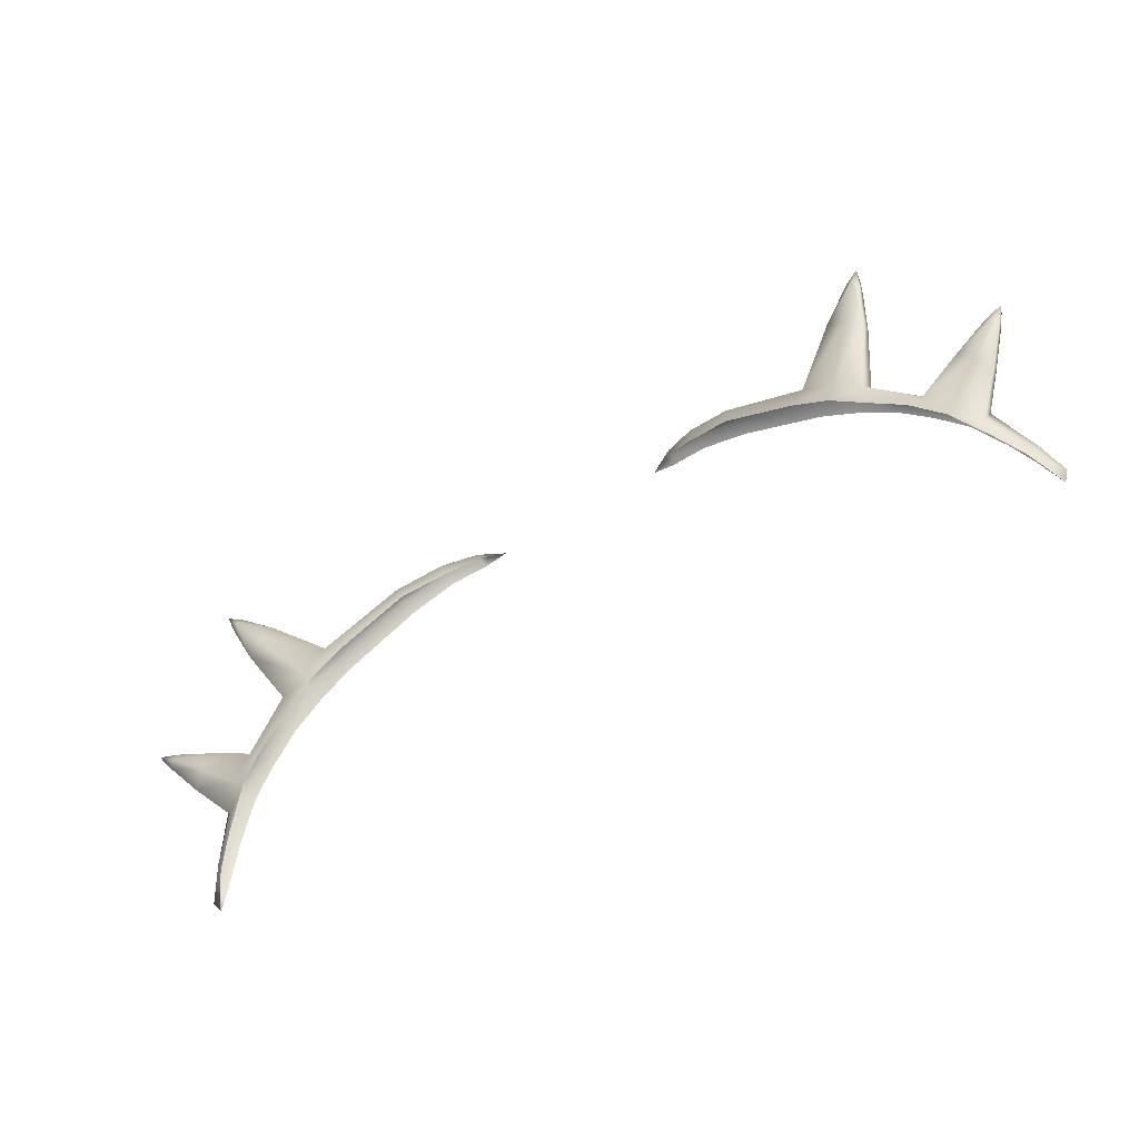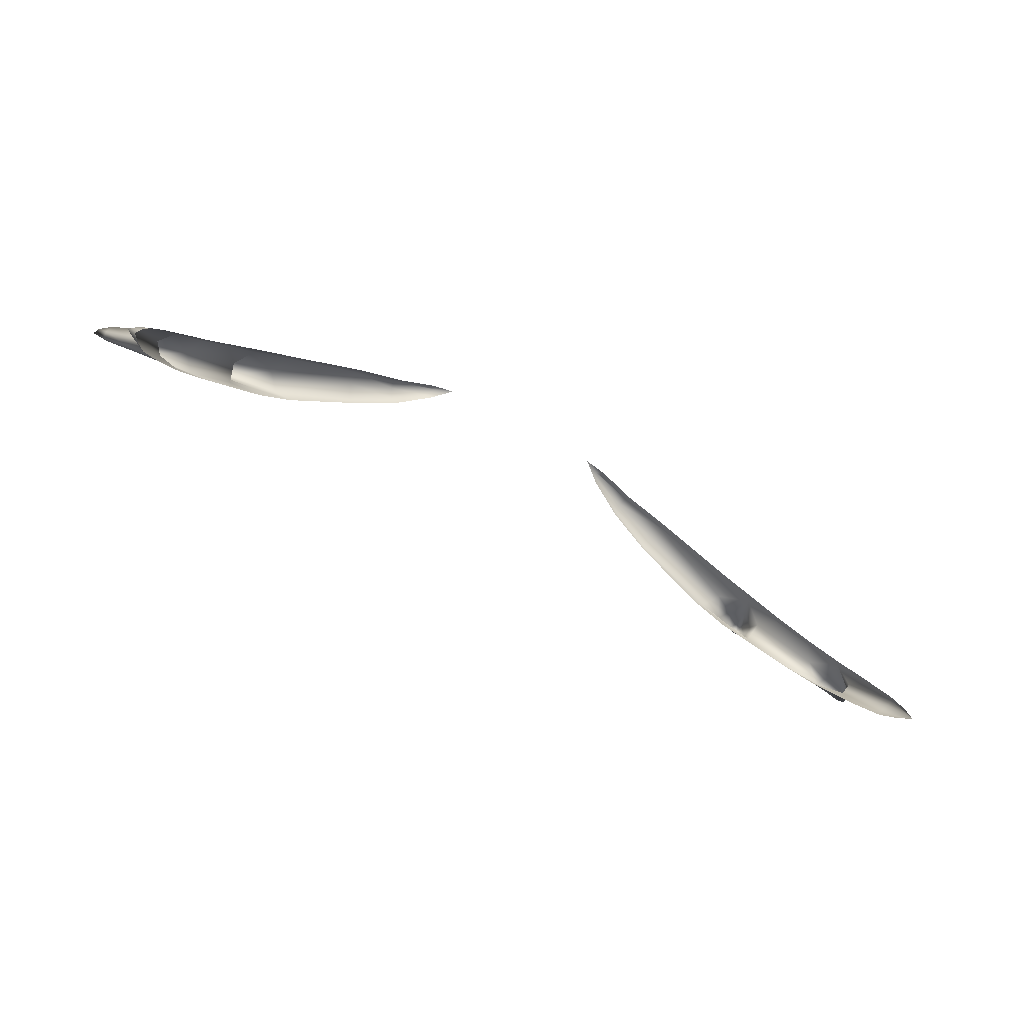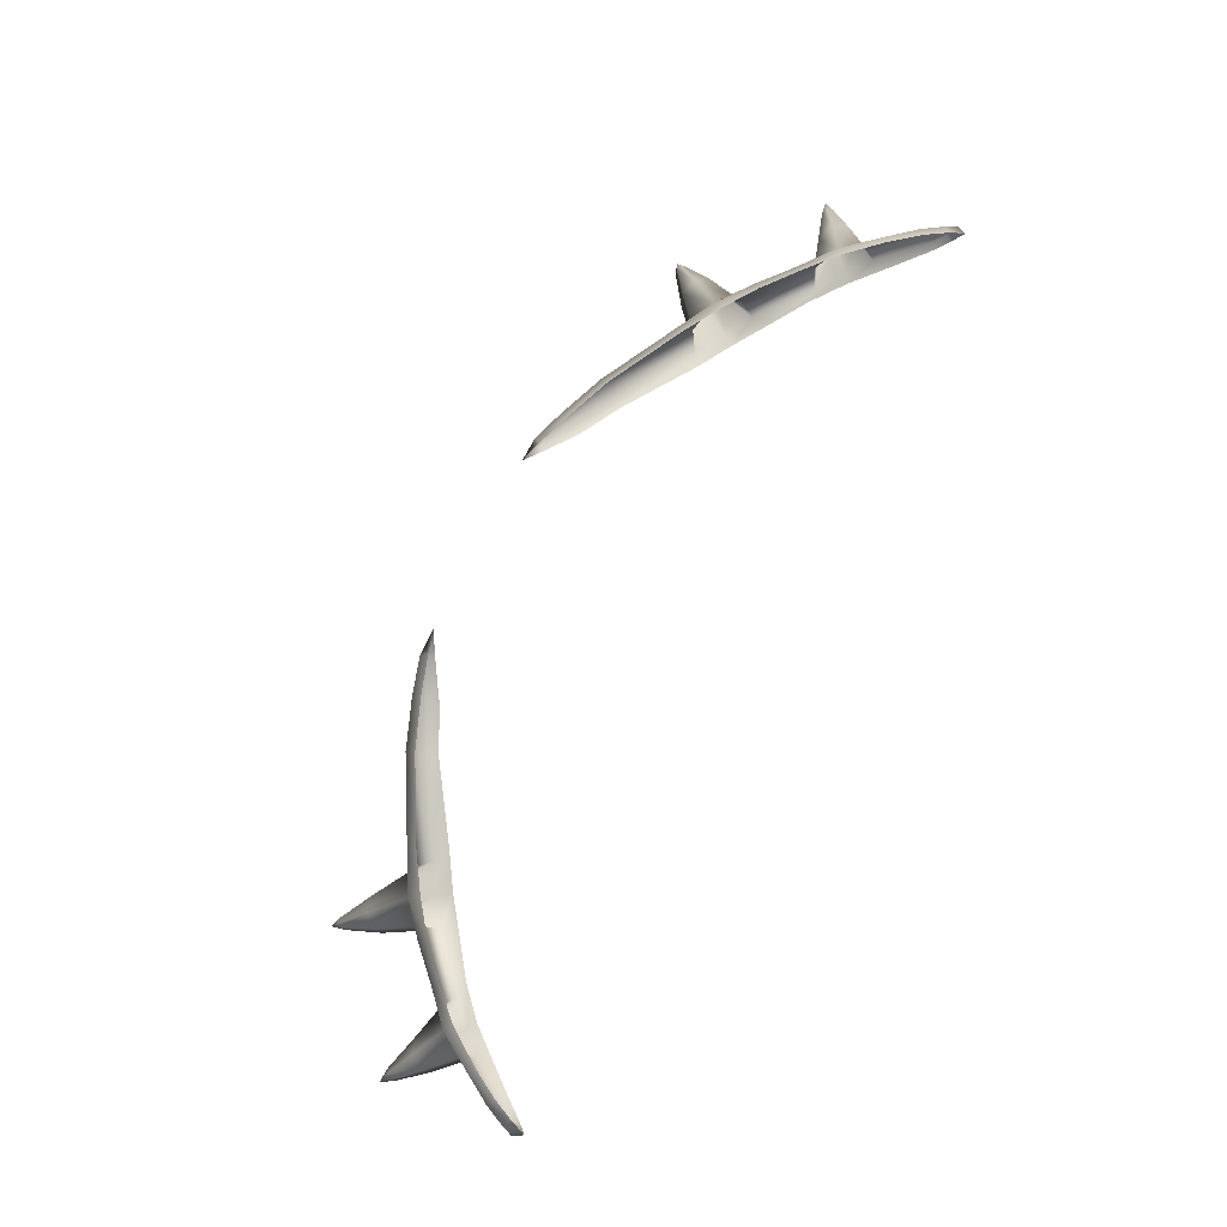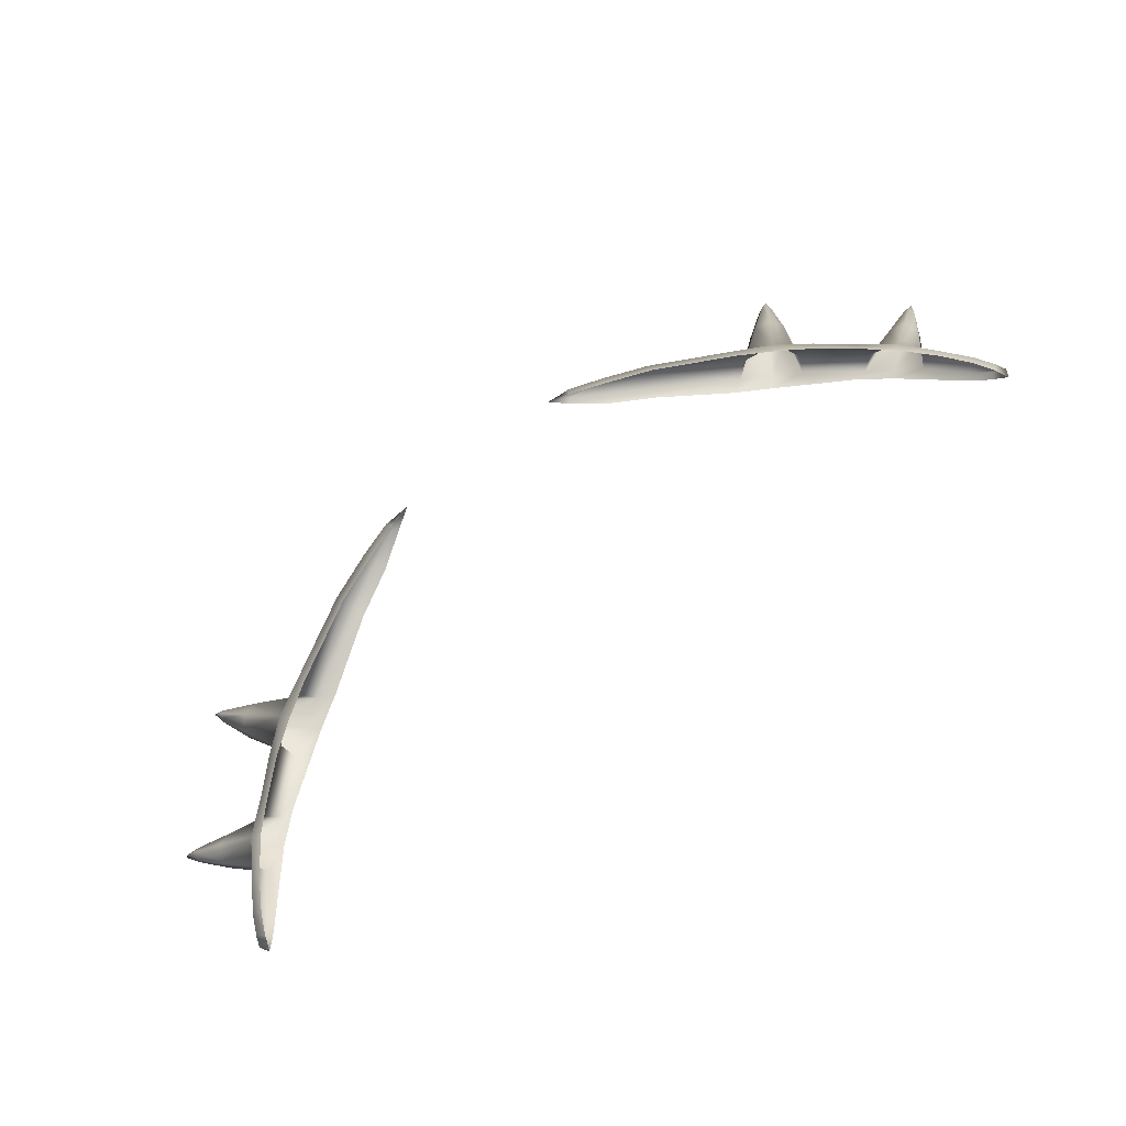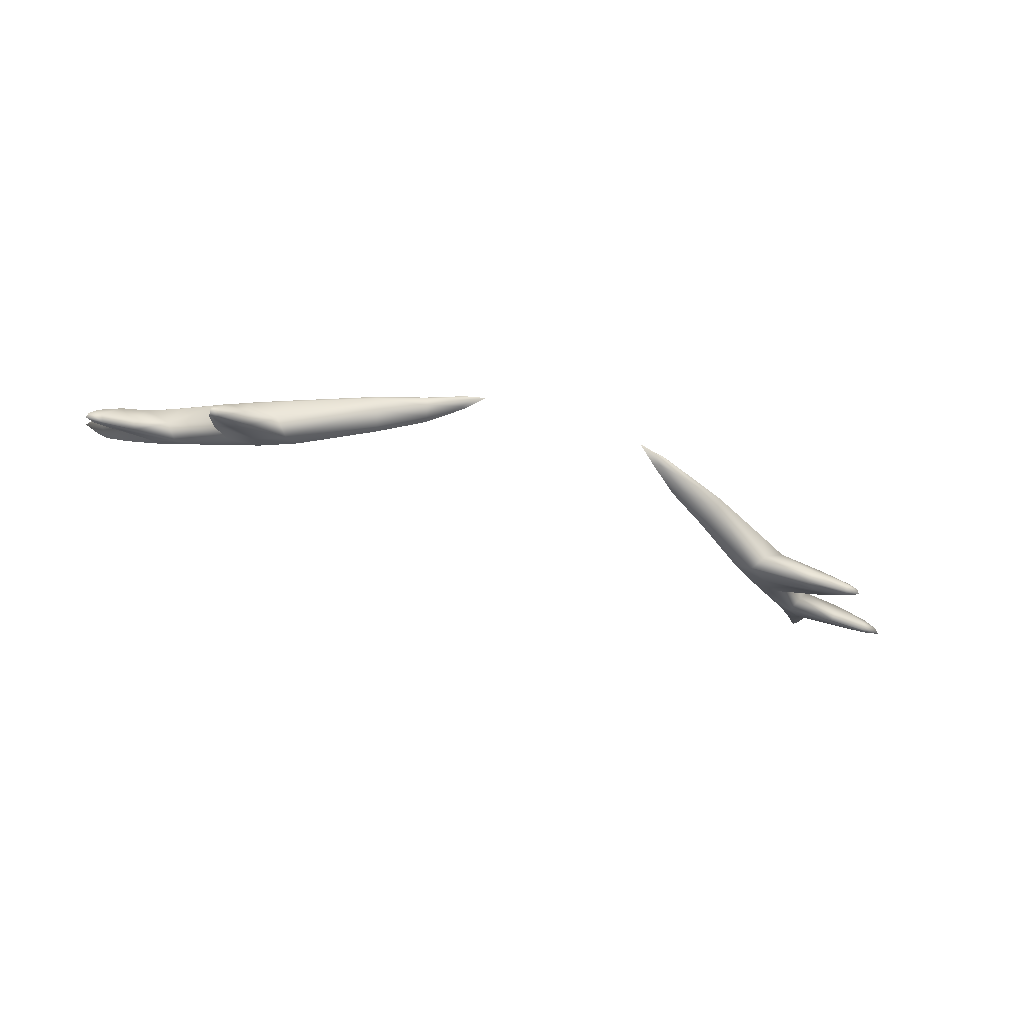
<metadata>
{"format":"obj","ext":"obj","renderer":"f3d","projection":"perspective","resolution":1024,"background":"white","views":[{"elev":-59.3,"azim":31.8,"up":"+Z"},{"elev":-53.4,"azim":148.2,"up":"+Z"},{"elev":76.5,"azim":116.3,"up":"+Y"},{"elev":74.7,"azim":141.8,"up":"+Y"},{"elev":-39.7,"azim":-23.5,"up":"+Y"}]}
</metadata>
<code>
g pm0795_00_EyelashBSkin_ty
v -0.05462 1.699 0.1251
v -0.07498 1.703 0.1112
v -0.05388 1.702 0.1226
v -0.04095 1.702 0.1276
v -0.07591 1.7 0.1135
v -0.08458 1.704 0.1049
v -0.08641 1.7 0.1078
v -0.09323 1.705 0.09843
v -0.07874 1.695 0.1101
v -0.09467 1.703 0.1005
v -0.1016 1.708 0.09041
v -0.09076 1.698 0.1013
v -0.1029 1.705 0.09217
v -0.1086 1.711 0.08306
v -0.1052 1.703 0.08806
v -0.08949 1.694 0.09769
v -0.111 1.708 0.0846
v -0.1152 1.715 0.0733
v -0.1021 1.698 0.08581
v -0.117 1.713 0.07464
v -0.1195 1.718 0.06565
v -0.1148 1.708 0.07864
v -0.1215 1.717 0.06711
v -0.1219 1.72 0.06019
v -0.1215 1.715 0.06665
v -0.1128 1.706 0.075
v -0.1239 1.719 0.06165
v -0.1234 1.721 0.05615
v -0.125 1.719 0.05861
v -0.1212 1.717 0.05887
v -0.1197 1.713 0.06452
v -0.1228 1.717 0.06047
v -0.1186 1.713 0.06234
v -0.1131 1.708 0.06952
v -0.1057 1.702 0.07864
v -0.1082 1.701 0.08038
v -0.09793 1.699 0.086
v -0.08911 1.696 0.09246
v -0.08022 1.694 0.09909
v -0.08252 1.693 0.1022
v -0.07079 1.693 0.1051
v -0.075 1.692 0.1075
v -0.05173 1.694 0.1178
v -0.05287 1.693 0.1211
v -0.03939 1.697 0.1238
v -0.05413 1.695 0.1245
v -0.04042 1.696 0.1272
v -0.04142 1.697 0.1302
v -0.03152 1.7 0.131
v -0.0299 1.701 0.1296
v -0.02445 1.704 0.1325
v -0.02901 1.702 0.1328
v -0.03073 1.704 0.1307
v -0.04165 1.7 0.13
v -0.03182 1.702 0.1328
v -0.128 1.693 0.09426
v -0.1262 1.695 0.09141
v -0.1256 1.696 0.09311
v -0.1287 1.691 0.0943
v -0.1208 1.701 0.08505
v -0.119 1.702 0.08932
v -0.111 1.708 0.0846
v -0.1148 1.708 0.07864
v -0.1128 1.706 0.075
v -0.1205 1.699 0.08316
v -0.1082 1.701 0.08038
v -0.1261 1.693 0.09027
v -0.1173 1.696 0.08678
v -0.1021 1.698 0.08581
v -0.1249 1.692 0.0918
v -0.1144 1.695 0.09034
v -0.1052 1.703 0.08806
v -0.1238 1.692 0.09315
v -0.128 1.693 0.09426
v -0.1156 1.697 0.09108
v -0.111 1.708 0.0846
v -0.119 1.702 0.08932
v -0.1245 1.694 0.09379
v -0.1256 1.696 0.09311
v -0.1001 1.679 0.1244
v -0.09902 1.682 0.123
v -0.09799 1.681 0.1235
v -0.09388 1.69 0.1167
v -0.1004 1.677 0.1248
v -0.08994 1.687 0.1182
v -0.08641 1.7 0.1078
v -0.07874 1.695 0.1101
v -0.0969 1.679 0.1233
v -0.08789 1.683 0.1174
v -0.075 1.692 0.1075
v -0.09821 1.678 0.1219
v -0.09219 1.684 0.1141
v -0.08252 1.693 0.1022
v -0.09638 1.685 0.1115
v -0.08949 1.694 0.09769
v -0.09962 1.679 0.1208
v -0.1001 1.679 0.1244
v -0.09967 1.681 0.122
v -0.09902 1.682 0.123
v -0.09388 1.69 0.1167
v -0.0965 1.688 0.1133
v -0.09076 1.698 0.1013
v -0.08641 1.7 0.1078
v 0.05462 1.699 0.1251
v 0.05388 1.702 0.1226
v 0.07498 1.703 0.1112
v 0.04095 1.702 0.1276
v 0.07591 1.7 0.1135
v 0.08458 1.704 0.1049
v 0.08641 1.7 0.1078
v 0.09323 1.705 0.09843
v 0.07874 1.695 0.1101
v 0.09467 1.703 0.1005
v 0.1016 1.708 0.09041
v 0.09076 1.698 0.1013
v 0.1029 1.705 0.09217
v 0.1086 1.711 0.08306
v 0.1052 1.703 0.08806
v 0.08949 1.694 0.09769
v 0.111 1.708 0.0846
v 0.1152 1.715 0.0733
v 0.1021 1.698 0.08581
v 0.117 1.713 0.07464
v 0.1195 1.718 0.06565
v 0.1148 1.708 0.07864
v 0.1215 1.717 0.06711
v 0.1219 1.72 0.06019
v 0.1215 1.715 0.06665
v 0.1128 1.706 0.075
v 0.1239 1.719 0.06165
v 0.1234 1.721 0.05615
v 0.125 1.719 0.05861
v 0.1212 1.717 0.05887
v 0.1197 1.713 0.06452
v 0.1228 1.717 0.06047
v 0.1186 1.713 0.06234
v 0.1131 1.708 0.06952
v 0.1057 1.702 0.07864
v 0.1082 1.701 0.08038
v 0.09793 1.699 0.086
v 0.08911 1.696 0.09246
v 0.08022 1.694 0.09909
v 0.08252 1.693 0.1022
v 0.07079 1.693 0.1051
v 0.075 1.692 0.1075
v 0.05173 1.694 0.1178
v 0.05287 1.693 0.1211
v 0.03939 1.697 0.1238
v 0.05413 1.695 0.1245
v 0.04042 1.696 0.1272
v 0.04142 1.697 0.1302
v 0.03152 1.7 0.131
v 0.0299 1.701 0.1296
v 0.02445 1.704 0.1325
v 0.02901 1.702 0.1328
v 0.03073 1.704 0.1307
v 0.04165 1.7 0.13
v 0.03182 1.702 0.1328
v 0.128 1.693 0.09426
v 0.1256 1.696 0.09311
v 0.1262 1.695 0.09141
v 0.1287 1.691 0.0943
v 0.1208 1.701 0.08505
v 0.119 1.702 0.08932
v 0.111 1.708 0.0846
v 0.1148 1.708 0.07864
v 0.1128 1.706 0.075
v 0.1205 1.699 0.08316
v 0.1082 1.701 0.08038
v 0.1261 1.693 0.09027
v 0.1173 1.696 0.08678
v 0.1021 1.698 0.08581
v 0.1249 1.692 0.0918
v 0.1144 1.695 0.09034
v 0.1052 1.703 0.08806
v 0.1238 1.692 0.09315
v 0.128 1.693 0.09426
v 0.1156 1.697 0.09108
v 0.111 1.708 0.0846
v 0.119 1.702 0.08932
v 0.1245 1.694 0.09379
v 0.1256 1.696 0.09311
v 0.1001 1.679 0.1244
v 0.09799 1.681 0.1235
v 0.09902 1.682 0.123
v 0.09388 1.69 0.1167
v 0.1004 1.677 0.1248
v 0.08994 1.687 0.1182
v 0.08641 1.7 0.1078
v 0.07874 1.695 0.1101
v 0.0969 1.679 0.1233
v 0.08789 1.683 0.1174
v 0.075 1.692 0.1075
v 0.09821 1.678 0.1219
v 0.09219 1.684 0.1141
v 0.08252 1.693 0.1022
v 0.09638 1.685 0.1115
v 0.08949 1.694 0.09769
v 0.09962 1.679 0.1208
v 0.1001 1.679 0.1244
v 0.09967 1.681 0.122
v 0.09902 1.682 0.123
v 0.09388 1.69 0.1167
v 0.0965 1.688 0.1133
v 0.09076 1.698 0.1013
v 0.08641 1.7 0.1078
g pm0795_00_EyelashBSkin_ty_0
f 3 2 1
f 4 3 1
f 2 5 1
f 5 2 6
f 7 5 6
f 7 6 8
f 5 7 9
f 1 5 9
f 10 7 8
f 10 8 11
f 10 12 7
f 13 10 11
f 13 11 14
f 12 10 15
f 10 13 15
f 12 15 16
f 17 13 14
f 13 17 15
f 17 14 18
f 15 19 16
f 20 17 18
f 20 18 21
f 20 22 17
f 23 20 21
f 20 23 22
f 23 21 24
f 23 25 22
f 22 25 26
f 27 23 24
f 27 24 28
f 27 29 23
f 29 27 28
f 29 25 23
f 29 28 30
f 31 25 29
f 25 31 26
f 32 29 30
f 32 31 29
f 32 30 33
f 31 32 33
f 31 33 34
f 26 31 34
f 26 34 35
f 36 26 35
f 36 35 37
f 19 36 37
f 19 37 38
f 16 19 38
f 16 38 39
f 40 16 39
f 40 39 41
f 42 40 41
f 42 41 43
f 44 42 43
f 44 43 45
f 42 44 46
f 9 42 46
f 46 1 9
f 47 44 45
f 44 47 46
f 46 48 1
f 47 48 46
f 49 47 45
f 47 49 48
f 50 49 45
f 49 50 51
f 52 49 51
f 49 52 48
f 52 51 53
f 48 54 1
f 48 52 54
f 54 4 1
f 55 52 53
f 55 53 4
f 52 55 54
f 54 55 4
f 58 57 56
f 56 57 59
f 60 57 58
f 61 60 58
f 61 62 60
f 62 63 60
f 60 63 64
f 65 60 64
f 60 65 57
f 65 64 66
f 65 67 57
f 57 67 59
f 68 65 66
f 67 65 68
f 68 66 69
f 59 67 70
f 70 67 68
f 71 68 69
f 70 68 71
f 71 69 72
f 59 70 73
f 73 70 71
f 59 73 74
f 75 71 72
f 71 75 73
f 72 76 75
f 76 77 75
f 73 78 74
f 75 78 73
f 75 77 78
f 78 79 74
f 77 79 78
f 82 81 80
f 81 82 83
f 82 80 84
f 82 85 83
f 86 83 85
f 87 86 85
f 85 82 88
f 88 82 84
f 85 89 87
f 89 85 88
f 89 90 87
f 91 88 84
f 88 91 89
f 89 92 90
f 91 92 89
f 92 93 90
f 92 94 93
f 94 92 91
f 94 95 93
f 96 91 84
f 96 94 91
f 96 84 97
f 98 96 97
f 94 96 98
f 98 97 99
f 98 99 100
f 94 101 95
f 101 94 98
f 101 98 100
f 101 102 95
f 100 103 101
f 103 102 101
f 106 105 104
f 105 107 104
f 108 106 104
f 106 108 109
f 108 110 109
f 109 110 111
f 110 108 112
f 108 104 112
f 110 113 111
f 111 113 114
f 115 113 110
f 113 116 114
f 114 116 117
f 113 115 118
f 116 113 118
f 118 115 119
f 116 120 117
f 120 116 118
f 117 120 121
f 122 118 119
f 120 123 121
f 121 123 124
f 125 123 120
f 123 126 124
f 126 123 125
f 124 126 127
f 128 126 125
f 128 125 129
f 126 130 127
f 127 130 131
f 132 130 126
f 130 132 131
f 128 132 126
f 131 132 133
f 128 134 132
f 134 128 129
f 132 135 133
f 134 135 132
f 133 135 136
f 135 134 136
f 136 134 137
f 134 129 137
f 137 129 138
f 129 139 138
f 138 139 140
f 139 122 140
f 140 122 141
f 122 119 141
f 141 119 142
f 119 143 142
f 142 143 144
f 143 145 144
f 144 145 146
f 145 147 146
f 146 147 148
f 147 145 149
f 145 112 149
f 104 149 112
f 147 150 148
f 150 147 149
f 151 149 104
f 151 150 149
f 150 152 148
f 152 150 151
f 152 153 148
f 153 152 154
f 152 155 154
f 155 152 151
f 154 155 156
f 157 151 104
f 155 151 157
f 107 157 104
f 155 158 156
f 158 155 157
f 158 157 107
f 156 158 107
f 161 160 159
f 161 159 162
f 161 163 160
f 163 164 160
f 165 164 163
f 166 165 163
f 166 163 167
f 163 168 167
f 168 163 161
f 167 168 169
f 170 168 161
f 170 161 162
f 168 171 169
f 168 170 171
f 169 171 172
f 170 162 173
f 170 173 171
f 171 174 172
f 171 173 174
f 172 174 175
f 173 162 176
f 173 176 174
f 176 162 177
f 174 178 175
f 178 174 176
f 179 175 178
f 180 179 178
f 181 176 177
f 181 178 176
f 180 178 181
f 182 181 177
f 182 180 181
f 185 184 183
f 184 185 186
f 183 184 187
f 188 184 186
f 186 189 188
f 189 190 188
f 184 188 191
f 184 191 187
f 192 188 190
f 188 192 191
f 193 192 190
f 191 194 187
f 194 191 192
f 195 192 193
f 195 194 192
f 196 195 193
f 197 195 196
f 195 197 194
f 198 197 196
f 194 199 187
f 197 199 194
f 187 199 200
f 199 201 200
f 199 197 201
f 200 201 202
f 202 201 203
f 204 197 198
f 197 204 201
f 201 204 203
f 205 204 198
f 206 203 204
f 205 206 204

</code>
